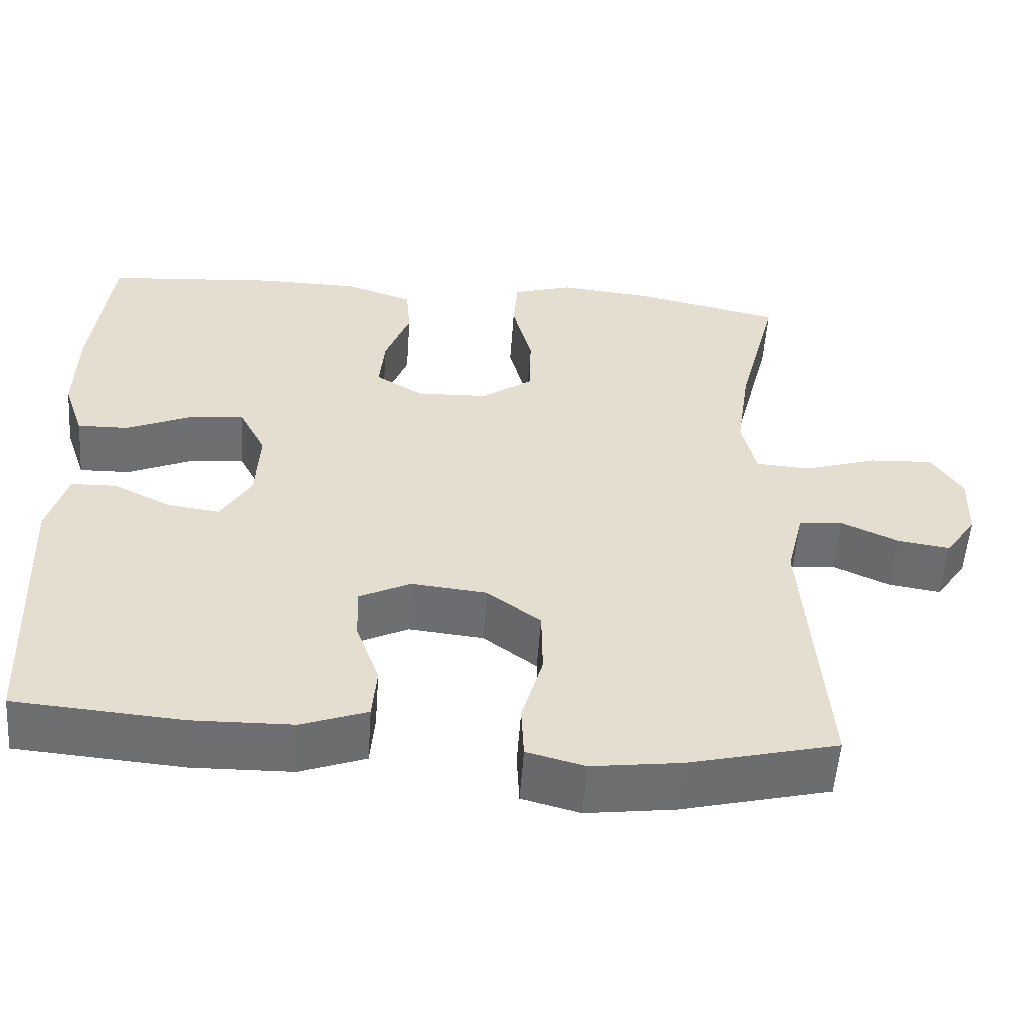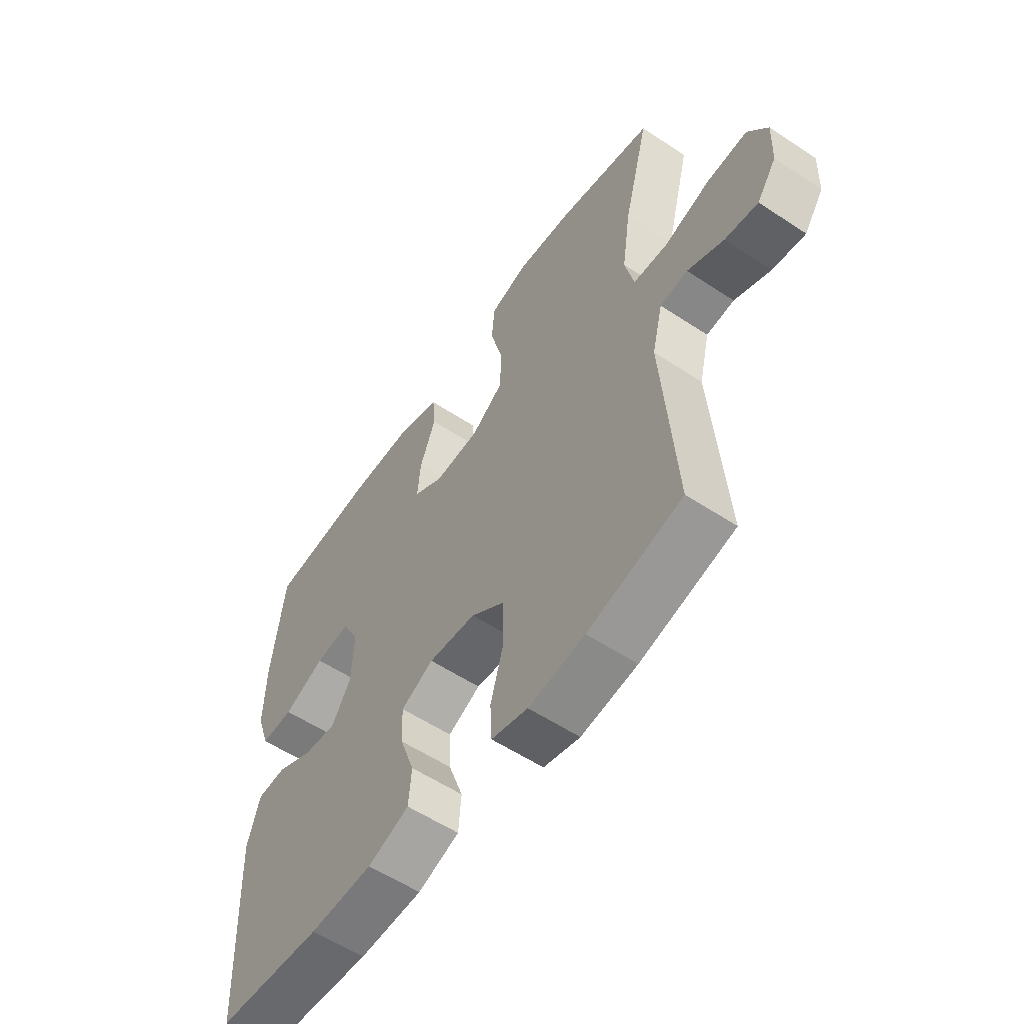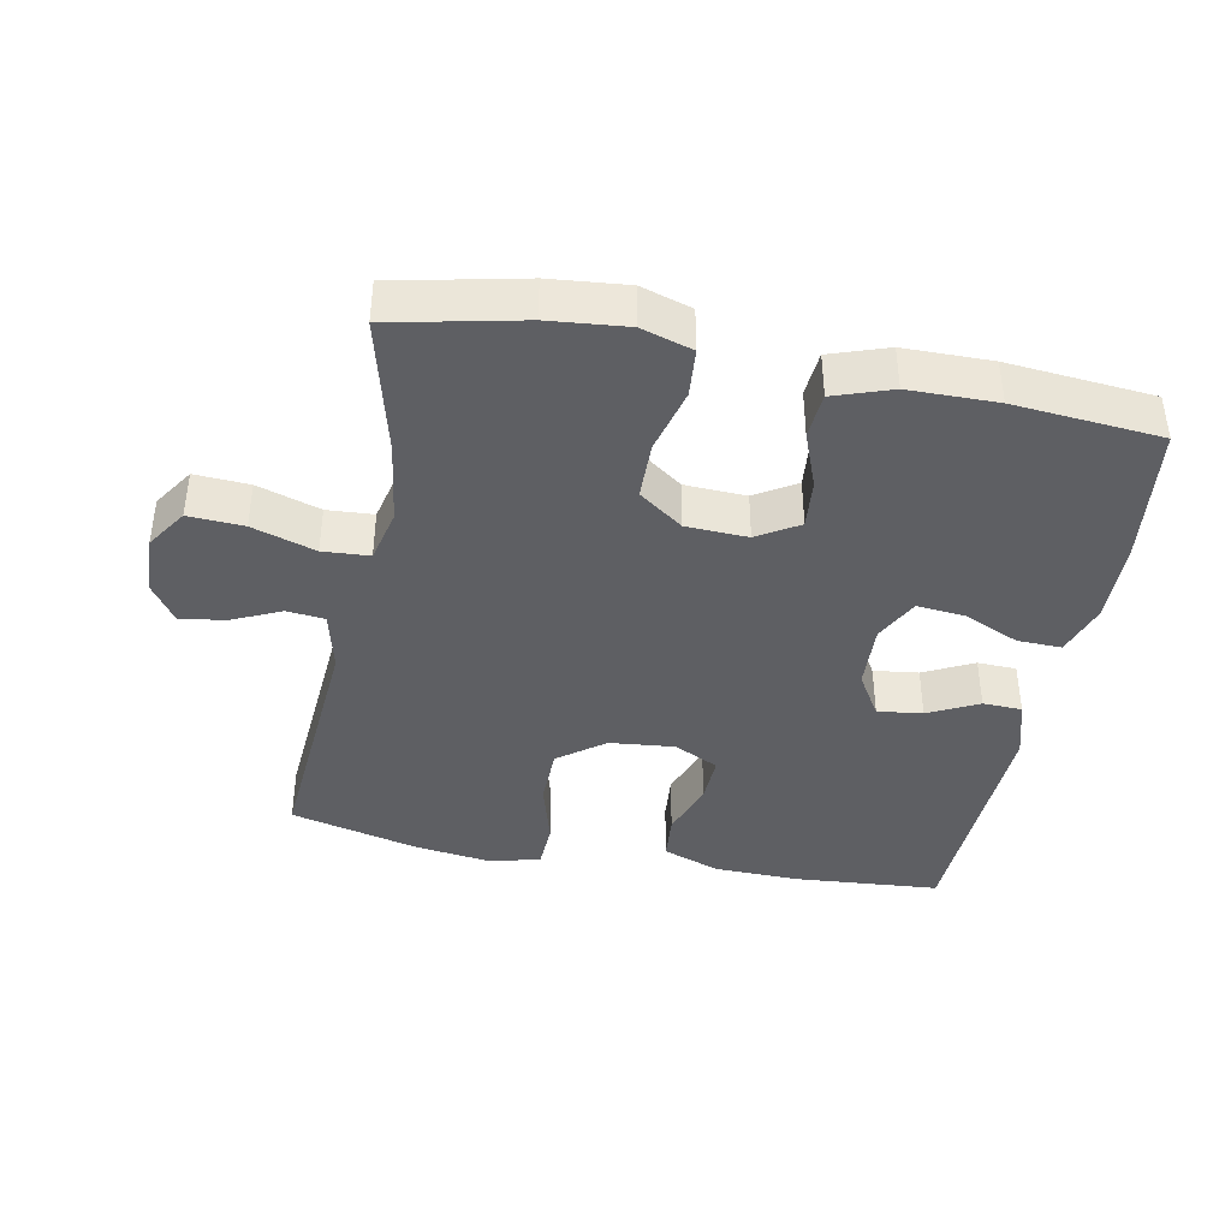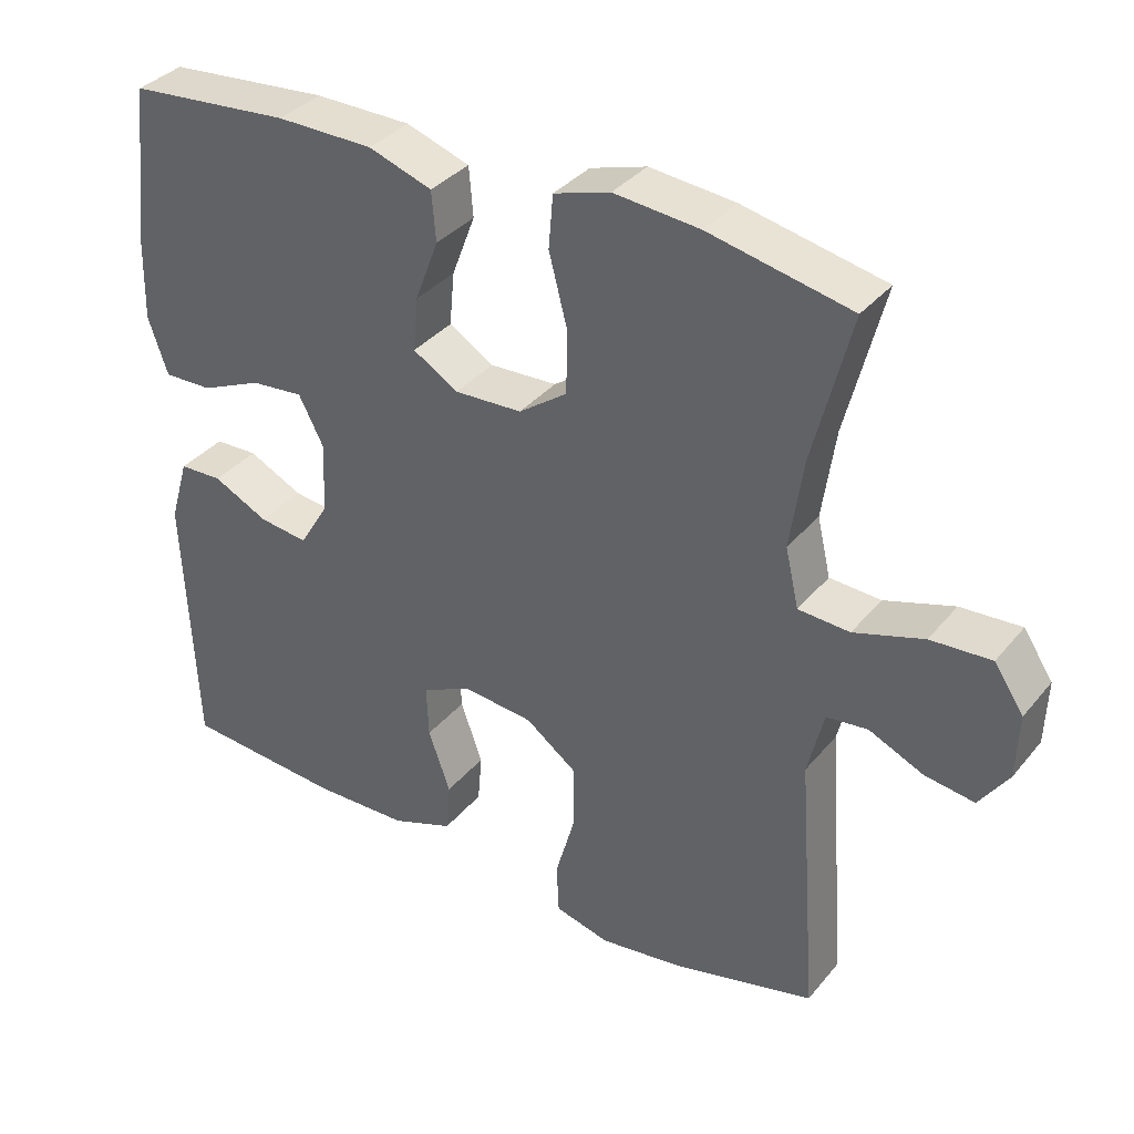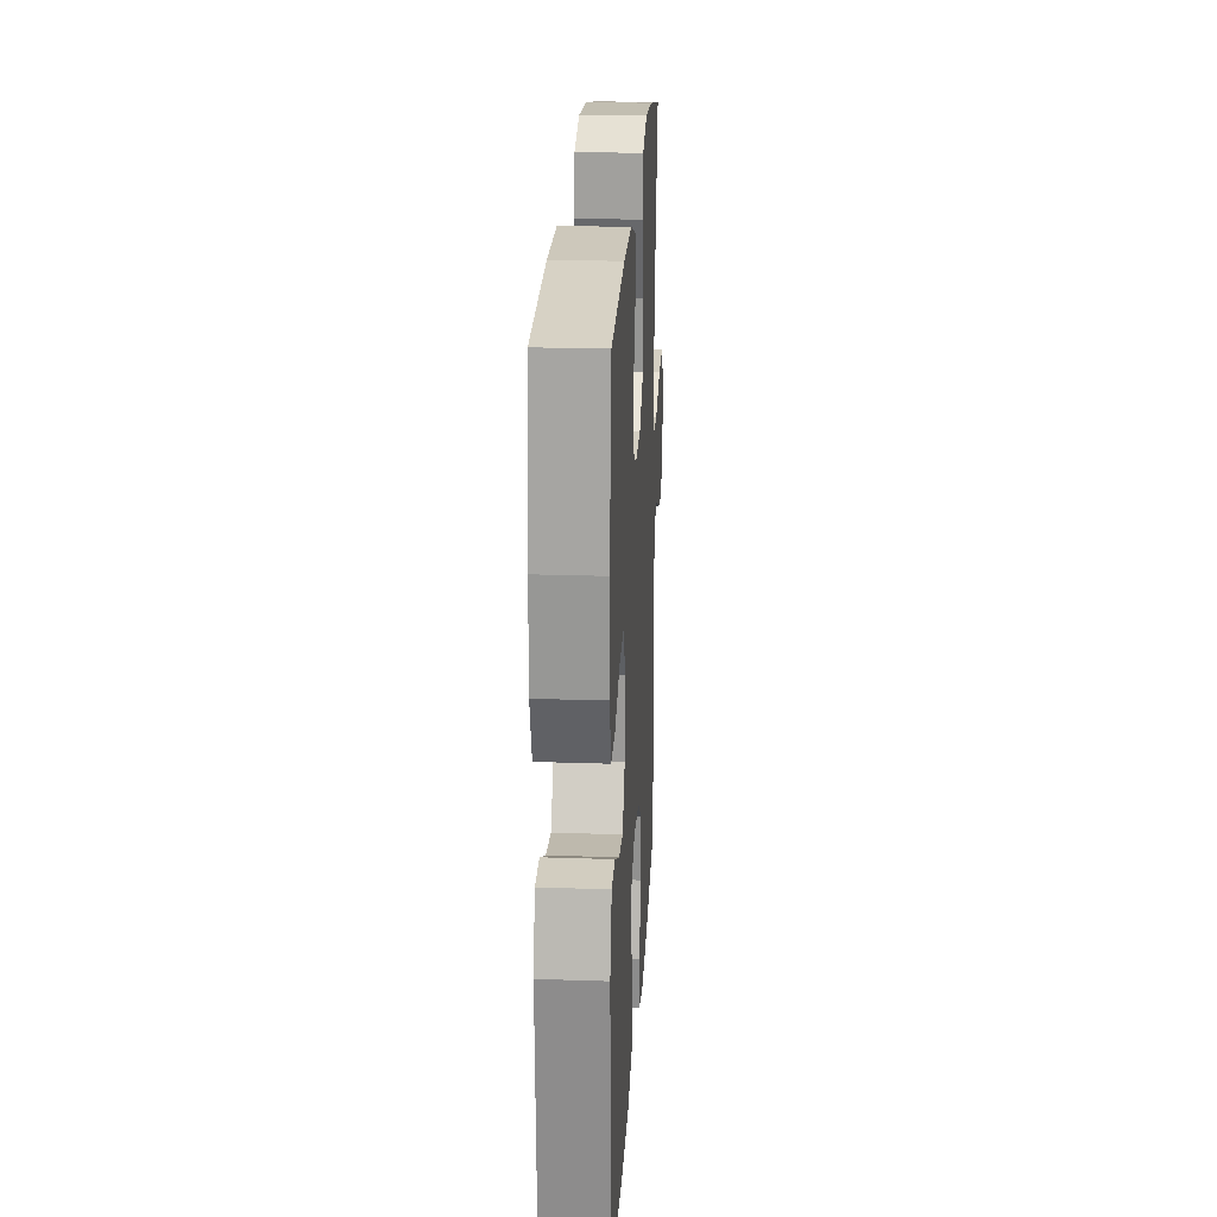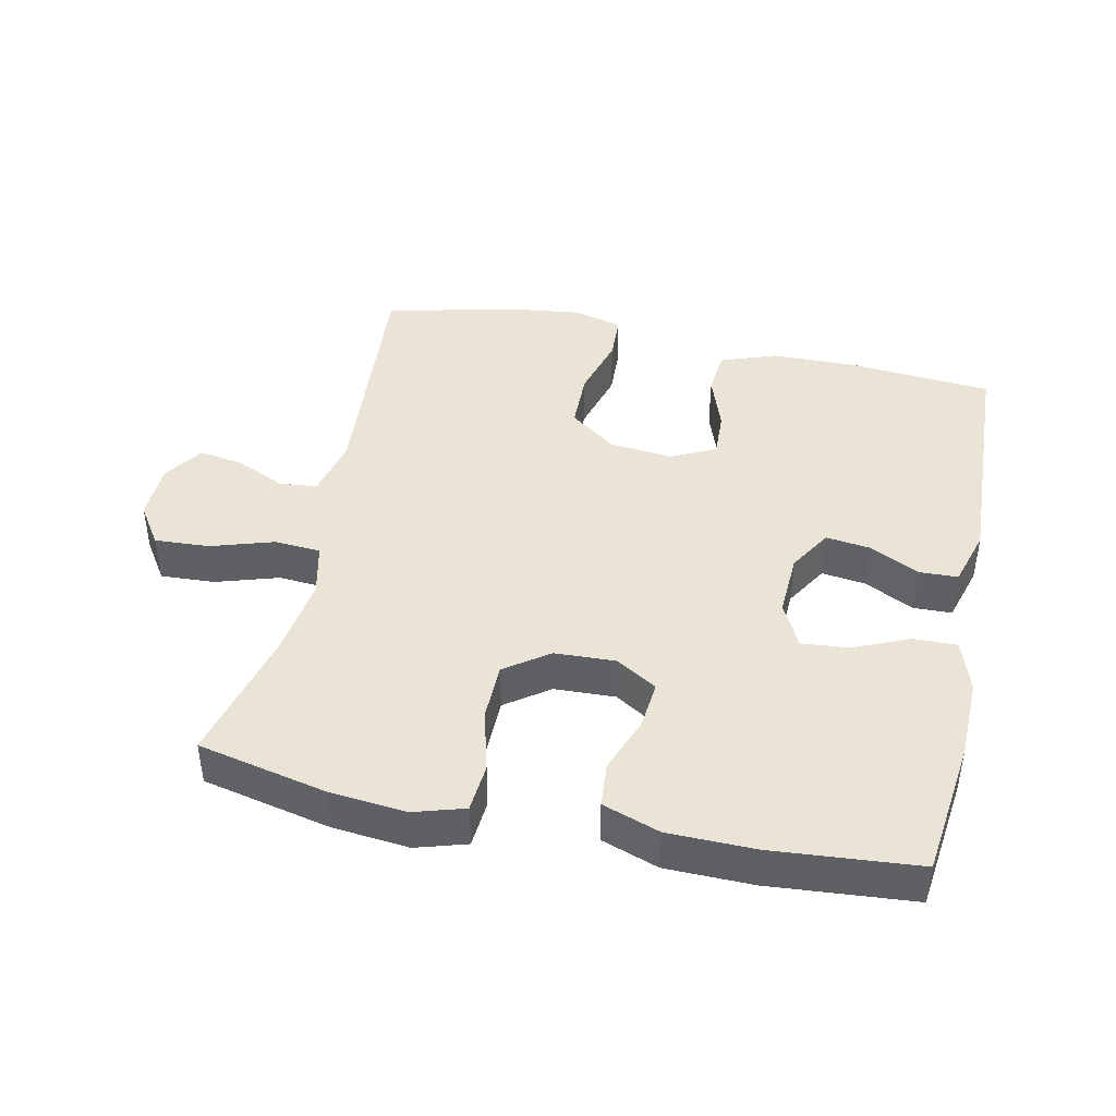
<metadata>
{"format":"obj","ext":"obj","renderer":"f3d","projection":"perspective","resolution":1024,"background":"white","views":[{"elev":-54.4,"azim":176.0,"up":"+Z"},{"elev":-56.9,"azim":-124.6,"up":"+Z"},{"elev":-41.0,"azim":-11.1,"up":"+Y"},{"elev":35.3,"azim":-146.3,"up":"+Z"},{"elev":22.7,"azim":93.3,"up":"+Z"},{"elev":43.6,"azim":12.1,"up":"+Y"}]}
</metadata>
<code>
o path5876
v -0.4191 0.0375 0.2964
v -0.4012 0.0375 0.174
v -0.4196 0.0375 0.09396
v -0.49 0.0375 0.08942
v -0.5854 0.0375 0.1193
v -0.6684 0.0375 0.1239
v -0.7088 0.0375 0.06306
v -0.7057 0.0375 -0.025
v -0.6654 0.0375 -0.08263
v -0.5975 0.0375 -0.07248
v -0.523 0.0375 -0.03841
v -0.4661 0.0375 -0.04459
v -0.4442 0.0375 -0.1349
v -0.4713 0.0375 -0.501
v -0.2776 0.0375 -0.5479
v -0.1619 0.0375 -0.5629
v -0.08685 0.0375 -0.5431
v -0.08363 0.0375 -0.4735
v -0.111 0.0375 -0.3781
v -0.1097 0.0375 -0.2904
v -0.04022 0.0375 -0.2384
v 0.05776 0.0375 -0.2284
v 0.1248 0.0375 -0.2611
v 0.1219 0.0375 -0.332
v 0.09176 0.0375 -0.4166
v 0.09767 0.0375 -0.4853
v 0.1832 0.0375 -0.5162
v 0.3133 0.0375 -0.5186
v 0.5304 0.0375 -0.501
v 0.5466 0.0375 -0.1372
v 0.5209 0.0375 -0.04974
v 0.4619 0.0375 -0.04792
v 0.3867 0.0375 -0.08518
v 0.3191 0.0375 -0.09402
v 0.2793 0.0375 -0.0288
v 0.2747 0.0375 0.06884
v 0.3091 0.0375 0.1354
v 0.3808 0.0375 0.1289
v 0.4652 0.0375 0.09242
v 0.5318 0.0375 0.09076
v 0.5585 0.0375 0.1688
v 0.5559 0.0375 0.2924
v 0.5304 0.0375 0.5009
v 0.3089 0.0375 0.5195
v 0.1762 0.0375 0.5179
v 0.08897 0.0375 0.4879
v 0.08324 0.0375 0.4202
v 0.1154 0.0375 0.3355
v 0.1222 0.0375 0.2623
v 0.06031 0.0375 0.2245
v -0.03269 0.0375 0.2284
v -0.09908 0.0375 0.2756
v -0.1004 0.0375 0.362
v -0.07516 0.0375 0.4589
v -0.08121 0.0375 0.5315
v -0.1585 0.0375 0.5548
v -0.2758 0.0375 0.5433
v -0.4713 0.0375 0.5009
v -0.4191 -0.0375 0.2964
v -0.4012 -0.0375 0.174
v -0.4196 -0.0375 0.09396
v -0.49 -0.0375 0.08942
v -0.5854 -0.0375 0.1193
v -0.6684 -0.0375 0.1239
v -0.7088 -0.0375 0.06306
v -0.7057 -0.0375 -0.025
v -0.6654 -0.0375 -0.08263
v -0.5975 -0.0375 -0.07248
v -0.523 -0.0375 -0.03841
v -0.4661 -0.0375 -0.04459
v -0.4442 -0.0375 -0.1349
v -0.4713 -0.0375 -0.501
v -0.2776 -0.0375 -0.5479
v -0.1619 -0.0375 -0.5629
v -0.08685 -0.0375 -0.5431
v -0.08363 -0.0375 -0.4735
v -0.111 -0.0375 -0.3781
v -0.1097 -0.0375 -0.2904
v -0.04022 -0.0375 -0.2384
v 0.05776 -0.0375 -0.2284
v 0.1248 -0.0375 -0.2611
v 0.1219 -0.0375 -0.332
v 0.09176 -0.0375 -0.4166
v 0.09767 -0.0375 -0.4853
v 0.1832 -0.0375 -0.5162
v 0.3133 -0.0375 -0.5186
v 0.5304 -0.0375 -0.501
v 0.5466 -0.0375 -0.1372
v 0.5209 -0.0375 -0.04974
v 0.4619 -0.0375 -0.04792
v 0.3867 -0.0375 -0.08518
v 0.3191 -0.0375 -0.09402
v 0.2793 -0.0375 -0.0288
v 0.2747 -0.0375 0.06884
v 0.3091 -0.0375 0.1354
v 0.3808 -0.0375 0.1289
v 0.4652 -0.0375 0.09242
v 0.5318 -0.0375 0.09076
v 0.5585 -0.0375 0.1688
v 0.5559 -0.0375 0.2924
v 0.5304 -0.0375 0.5009
v 0.3089 -0.0375 0.5195
v 0.1762 -0.0375 0.5179
v 0.08897 -0.0375 0.4879
v 0.08324 -0.0375 0.4202
v 0.1154 -0.0375 0.3355
v 0.1222 -0.0375 0.2623
v 0.06031 -0.0375 0.2245
v -0.03269 -0.0375 0.2284
v -0.09908 -0.0375 0.2756
v -0.1004 -0.0375 0.362
v -0.07516 -0.0375 0.4589
v -0.08121 -0.0375 0.5315
v -0.1585 -0.0375 0.5548
v -0.2758 -0.0375 0.5433
v -0.4713 -0.0375 0.5009
v -0.6684 0.0375 0.1239
v -0.7088 0.0375 0.06306
v -0.7057 0.0375 -0.025
v -0.6654 0.0375 -0.08263
v -0.6654 0.0375 -0.08263
v -0.5854 0.0375 0.1193
v -0.5975 0.0375 -0.07248
v -0.523 0.0375 -0.03841
v -0.49 0.0375 0.08942
v -0.4661 0.0375 -0.04459
v -0.4661 0.0375 -0.04459
v -0.4196 0.0375 0.09396
v -0.4196 0.0375 0.09396
v -0.4442 0.0375 -0.1349
v -0.4713 0.0375 -0.501
v -0.4713 0.0375 -0.501
v -0.4713 0.0375 0.5009
v -0.4713 0.0375 0.5009
v -0.4191 0.0375 0.2964
v -0.4012 0.0375 0.174
v -0.2776 0.0375 -0.5479
v -0.2758 0.0375 0.5433
v -0.1619 0.0375 -0.5629
v -0.1585 0.0375 0.5548
v -0.08685 0.0375 -0.5431
v -0.08685 0.0375 -0.5431
v -0.08121 0.0375 0.5315
v -0.08121 0.0375 0.5315
v -0.111 0.0375 -0.3781
v -0.1097 0.0375 -0.2904
v -0.08363 0.0375 -0.4735
v -0.09908 0.0375 0.2756
v -0.1004 0.0375 0.362
v -0.04022 0.0375 -0.2384
v -0.07516 0.0375 0.4589
v -0.03269 0.0375 0.2284
v 0.05776 0.0375 -0.2284
v 0.06031 0.0375 0.2245
v 0.1248 0.0375 -0.2611
v 0.1248 0.0375 -0.2611
v 0.1222 0.0375 0.2623
v 0.1222 0.0375 0.2623
v 0.08897 0.0375 0.4879
v 0.08897 0.0375 0.4879
v 0.08324 0.0375 0.4202
v 0.1154 0.0375 0.3355
v 0.1762 0.0375 0.5179
v 0.1219 0.0375 -0.332
v 0.09176 0.0375 -0.4166
v 0.09767 0.0375 -0.4853
v 0.09767 0.0375 -0.4853
v 0.1832 0.0375 -0.5162
v 0.3089 0.0375 0.5195
v 0.2793 0.0375 -0.0288
v 0.2747 0.0375 0.06884
v 0.3133 0.0375 -0.5186
v 0.3091 0.0375 0.1354
v 0.3091 0.0375 0.1354
v 0.3191 0.0375 -0.09402
v 0.3191 0.0375 -0.09402
v 0.3808 0.0375 0.1289
v 0.3867 0.0375 -0.08518
v 0.4652 0.0375 0.09242
v 0.4619 0.0375 -0.04792
v 0.5304 0.0375 0.5009
v 0.5304 0.0375 0.5009
v 0.5209 0.0375 -0.04974
v 0.5209 0.0375 -0.04974
v 0.5318 0.0375 0.09076
v 0.5318 0.0375 0.09076
v 0.5304 0.0375 -0.501
v 0.5304 0.0375 -0.501
v 0.5466 0.0375 -0.1372
v 0.5585 0.0375 0.1688
v 0.5559 0.0375 0.2924
v -0.6684 -0.0375 0.1239
v -0.7088 -0.0375 0.06306
v -0.7057 -0.0375 -0.025
v -0.6654 -0.0375 -0.08263
v -0.6654 -0.0375 -0.08263
v -0.5854 -0.0375 0.1193
v -0.5975 -0.0375 -0.07248
v -0.523 -0.0375 -0.03841
v -0.49 -0.0375 0.08942
v -0.4661 -0.0375 -0.04459
v -0.4661 -0.0375 -0.04459
v -0.4196 -0.0375 0.09396
v -0.4196 -0.0375 0.09396
v -0.4442 -0.0375 -0.1349
v -0.4713 -0.0375 -0.501
v -0.4713 -0.0375 -0.501
v -0.4713 -0.0375 0.5009
v -0.4713 -0.0375 0.5009
v -0.4191 -0.0375 0.2964
v -0.4012 -0.0375 0.174
v -0.2776 -0.0375 -0.5479
v -0.2758 -0.0375 0.5433
v -0.1619 -0.0375 -0.5629
v -0.1585 -0.0375 0.5548
v -0.08685 -0.0375 -0.5431
v -0.08685 -0.0375 -0.5431
v -0.08121 -0.0375 0.5315
v -0.08121 -0.0375 0.5315
v -0.111 -0.0375 -0.3781
v -0.1097 -0.0375 -0.2904
v -0.08363 -0.0375 -0.4735
v -0.09908 -0.0375 0.2756
v -0.1004 -0.0375 0.362
v -0.04022 -0.0375 -0.2384
v -0.07516 -0.0375 0.4589
v -0.03269 -0.0375 0.2284
v 0.05776 -0.0375 -0.2284
v 0.06031 -0.0375 0.2245
v 0.1248 -0.0375 -0.2611
v 0.1248 -0.0375 -0.2611
v 0.1222 -0.0375 0.2623
v 0.1222 -0.0375 0.2623
v 0.08897 -0.0375 0.4879
v 0.08897 -0.0375 0.4879
v 0.08324 -0.0375 0.4202
v 0.1154 -0.0375 0.3355
v 0.1762 -0.0375 0.5179
v 0.1219 -0.0375 -0.332
v 0.09176 -0.0375 -0.4166
v 0.09767 -0.0375 -0.4853
v 0.09767 -0.0375 -0.4853
v 0.1832 -0.0375 -0.5162
v 0.3089 -0.0375 0.5195
v 0.2793 -0.0375 -0.0288
v 0.2747 -0.0375 0.06884
v 0.3133 -0.0375 -0.5186
v 0.3091 -0.0375 0.1354
v 0.3091 -0.0375 0.1354
v 0.3191 -0.0375 -0.09402
v 0.3191 -0.0375 -0.09402
v 0.3808 -0.0375 0.1289
v 0.3867 -0.0375 -0.08518
v 0.4652 -0.0375 0.09242
v 0.4619 -0.0375 -0.04792
v 0.5304 -0.0375 0.5009
v 0.5304 -0.0375 0.5009
v 0.5209 -0.0375 -0.04974
v 0.5209 -0.0375 -0.04974
v 0.5318 -0.0375 0.09076
v 0.5318 -0.0375 0.09076
v 0.5304 -0.0375 -0.501
v 0.5304 -0.0375 -0.501
v 0.5466 -0.0375 -0.1372
v 0.5585 -0.0375 0.1688
v 0.5559 -0.0375 0.2924
f 237 238 236
f 244 248 266
f 201 205 203
f 225 228 227
f 195 198 194
f 197 199 200
f 237 248 244
f 253 264 255
f 199 197 198
f 200 201 203
f 265 254 260
f 230 239 250
f 266 248 252
f 264 247 262
f 225 205 221
f 205 225 203
f 232 248 237
f 229 228 245
f 212 220 206
f 245 230 250
f 193 198 197
f 227 228 229
f 247 239 243
f 244 266 256
f 252 254 265
f 203 225 227
f 220 214 222
f 243 240 241
f 253 247 264
f 243 239 240
f 239 247 250
f 192 193 197
f 228 230 245
f 232 246 248
f 236 238 234
f 199 201 200
f 229 245 246
f 220 221 206
f 222 214 216
f 255 264 258
f 214 220 212
f 250 247 253
f 194 198 193
f 223 203 227
f 206 221 205
f 211 203 223
f 211 223 210
f 208 210 213
f 215 224 226
f 215 226 218
f 224 210 223
f 229 246 232
f 210 224 213
f 238 237 244
f 213 224 215
f 266 252 265
f 6 7 65 64
f 7 8 66 65
f 8 121 196 66
f 5 6 64 63
f 9 10 68 67
f 10 11 69 68
f 4 5 63 62
f 11 127 202 69
f 129 4 62 204
f 12 13 71 70
f 13 132 207 71
f 134 1 59 209
f 2 3 61 60
f 1 2 60 59
f 14 15 73 72
f 57 58 116 115
f 15 16 74 73
f 56 57 115 114
f 16 142 217 74
f 144 56 114 219
f 19 20 78 77
f 18 19 77 76
f 17 18 76 75
f 52 53 111 110
f 20 21 79 78
f 54 55 113 112
f 53 54 112 111
f 51 52 110 109
f 21 22 80 79
f 50 51 109 108
f 22 156 231 80
f 158 50 108 233
f 160 47 105 235
f 47 48 106 105
f 45 46 104 103
f 24 25 83 82
f 25 167 242 83
f 26 27 85 84
f 48 49 107 106
f 23 24 82 81
f 44 45 103 102
f 35 36 94 93
f 27 28 86 85
f 36 174 249 94
f 176 35 93 251
f 37 38 96 95
f 33 34 92 91
f 38 39 97 96
f 32 33 91 90
f 182 44 102 257
f 184 32 90 259
f 39 186 261 97
f 28 188 263 86
f 30 31 89 88
f 40 41 99 98
f 29 30 88 87
f 42 43 101 100
f 41 42 100 99
f 162 161 163
f 169 191 173
f 126 128 130
f 150 152 153
f 120 119 123
f 122 125 124
f 162 169 173
f 178 180 189
f 124 123 122
f 125 128 126
f 190 185 179
f 155 175 164
f 191 177 173
f 189 187 172
f 150 146 130
f 130 128 150
f 157 162 173
f 154 170 153
f 137 131 145
f 170 175 155
f 118 122 123
f 152 154 153
f 172 168 164
f 169 181 191
f 177 190 179
f 128 152 150
f 145 147 139
f 168 166 165
f 178 189 172
f 168 165 164
f 164 175 172
f 117 122 118
f 153 170 155
f 157 173 171
f 161 159 163
f 124 125 126
f 154 171 170
f 145 131 146
f 147 141 139
f 180 183 189
f 139 137 145
f 175 178 172
f 119 118 123
f 148 152 128
f 131 130 146
f 136 148 128
f 136 135 148
f 133 138 135
f 140 151 149
f 140 143 151
f 149 148 135
f 154 157 171
f 135 138 149
f 163 169 162
f 138 140 149
f 191 190 177

</code>
